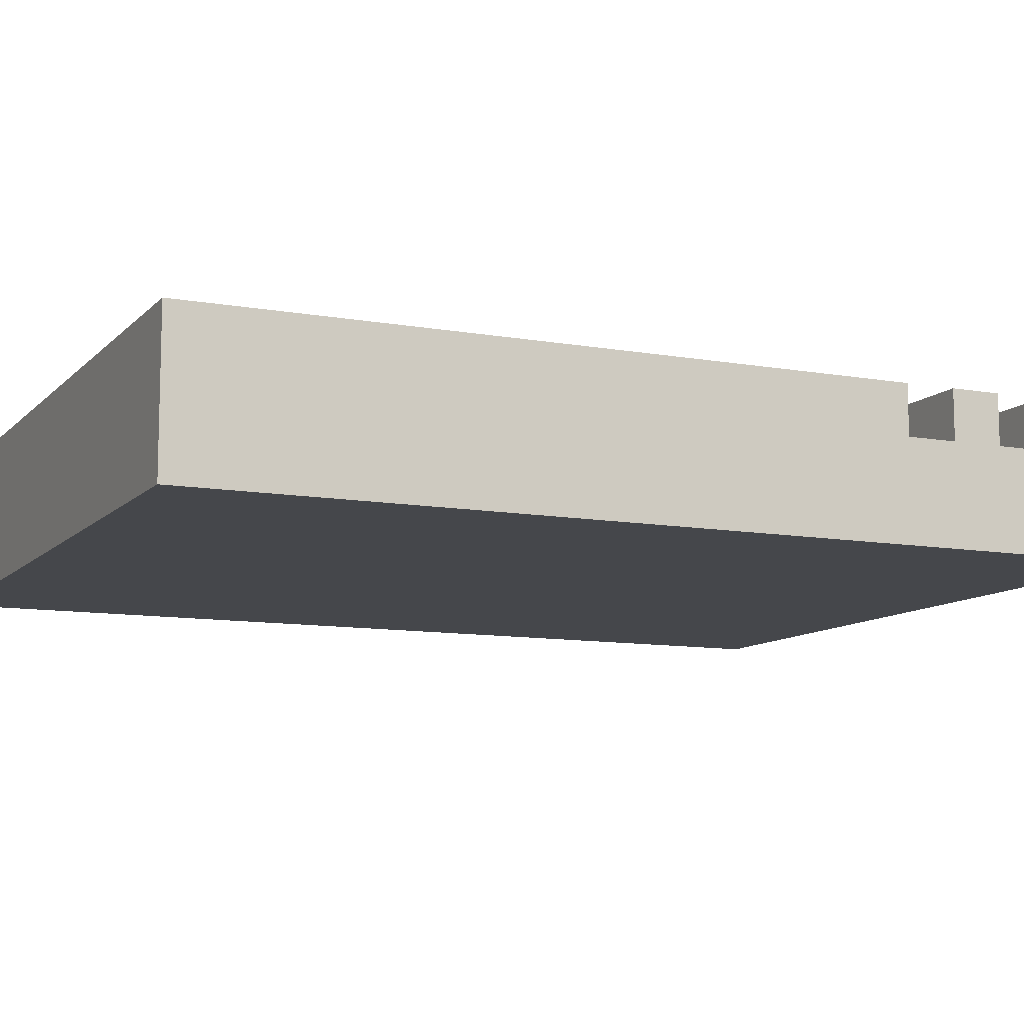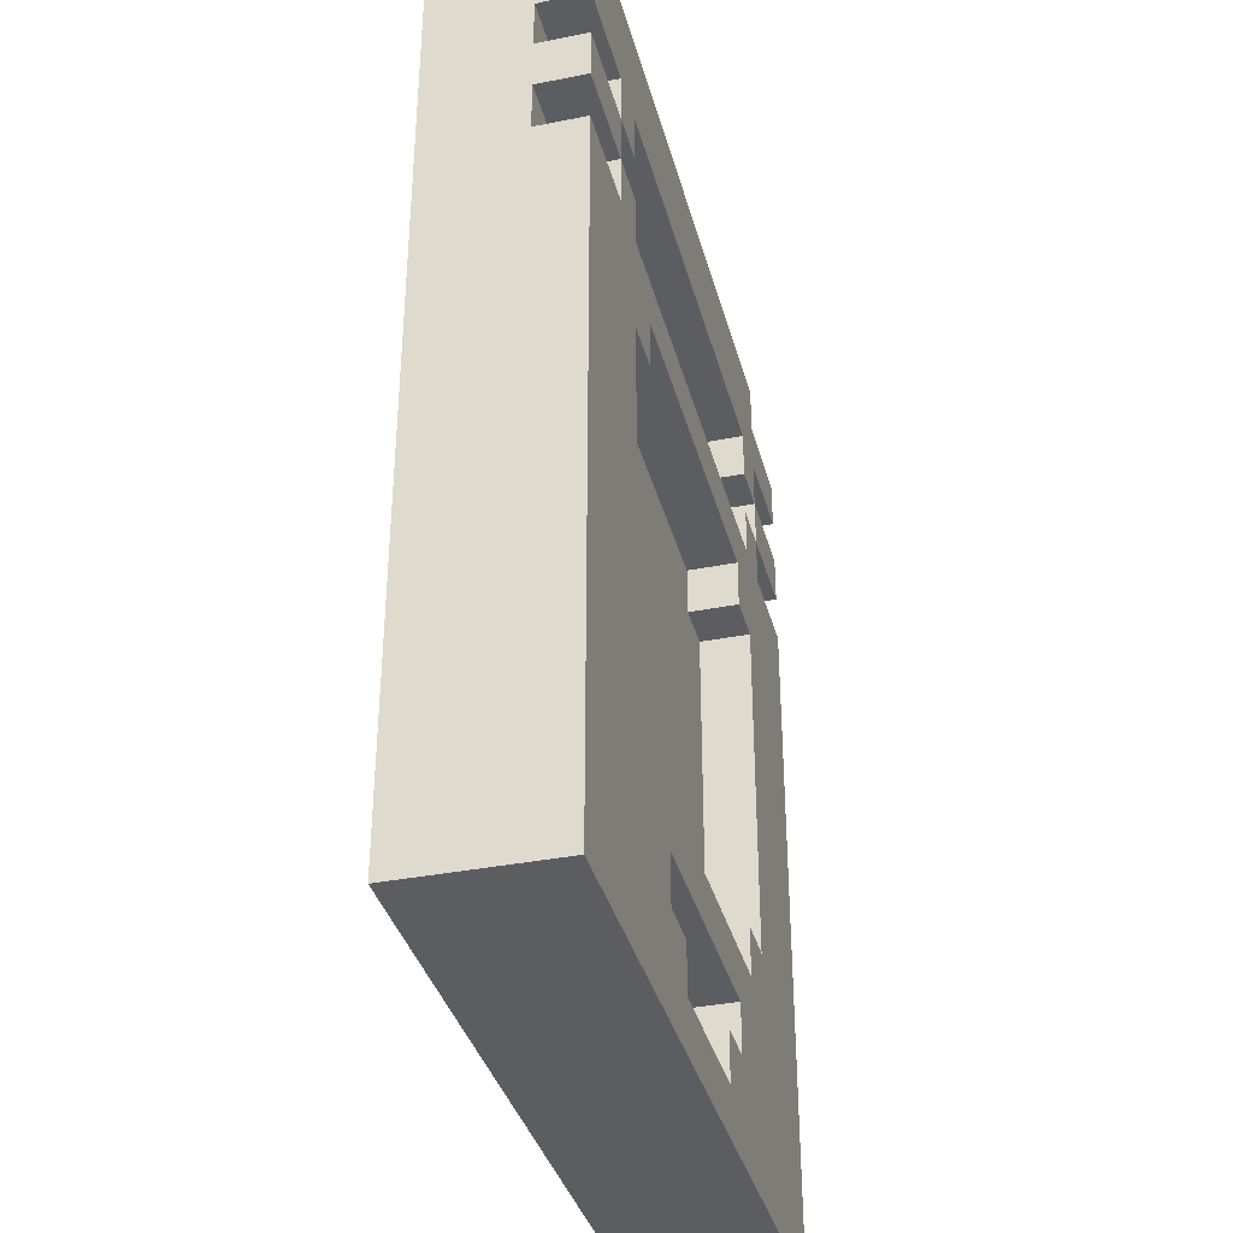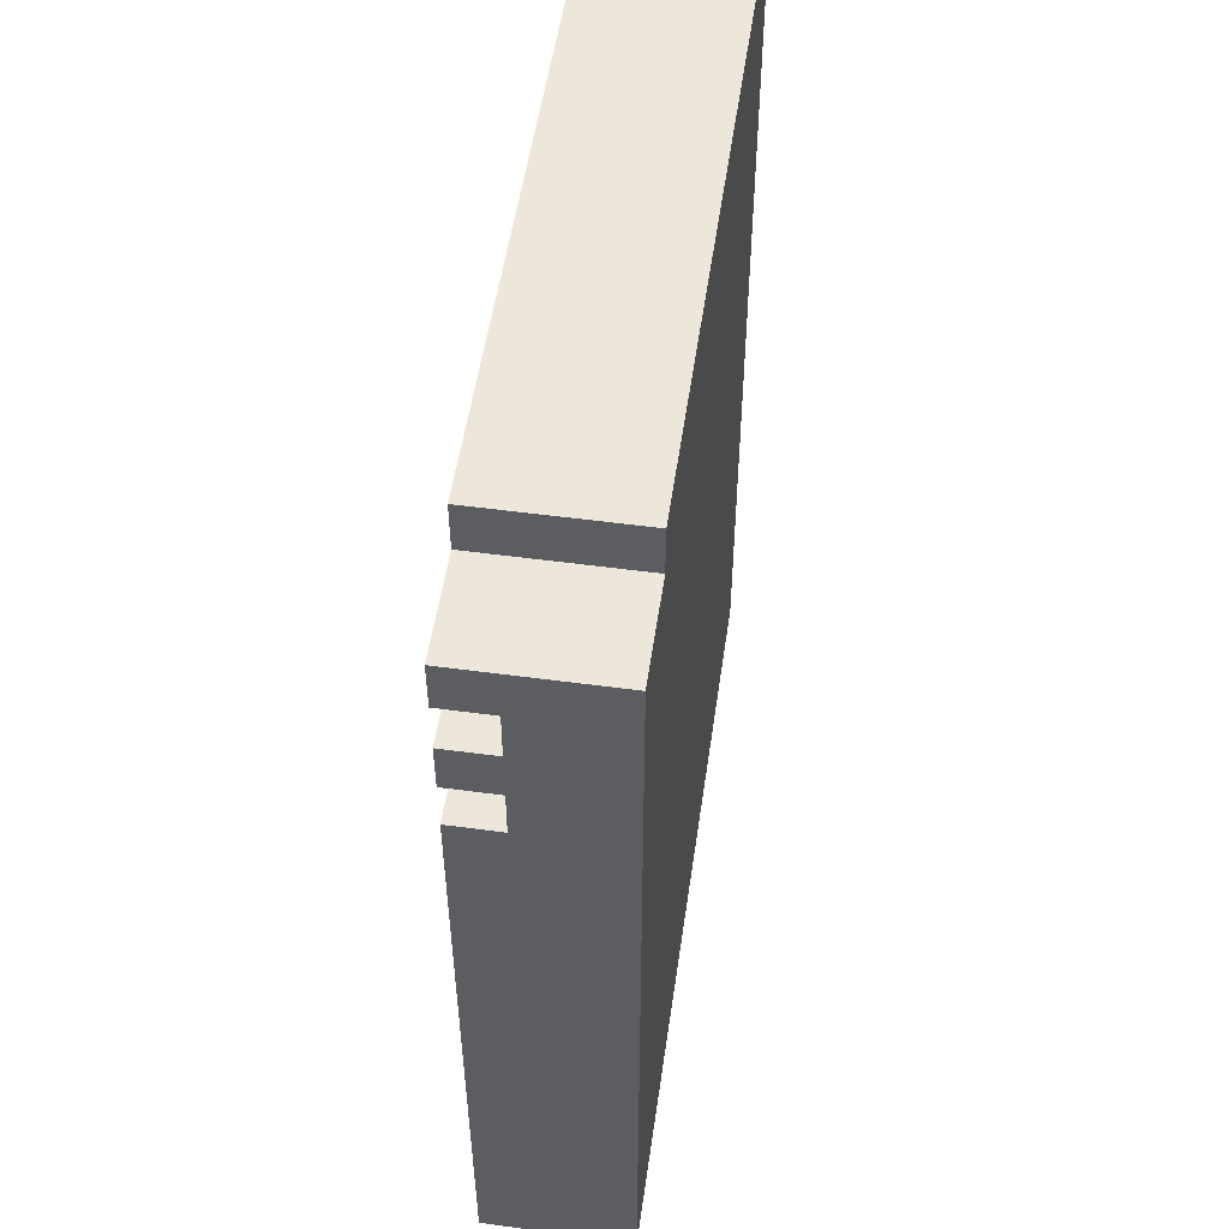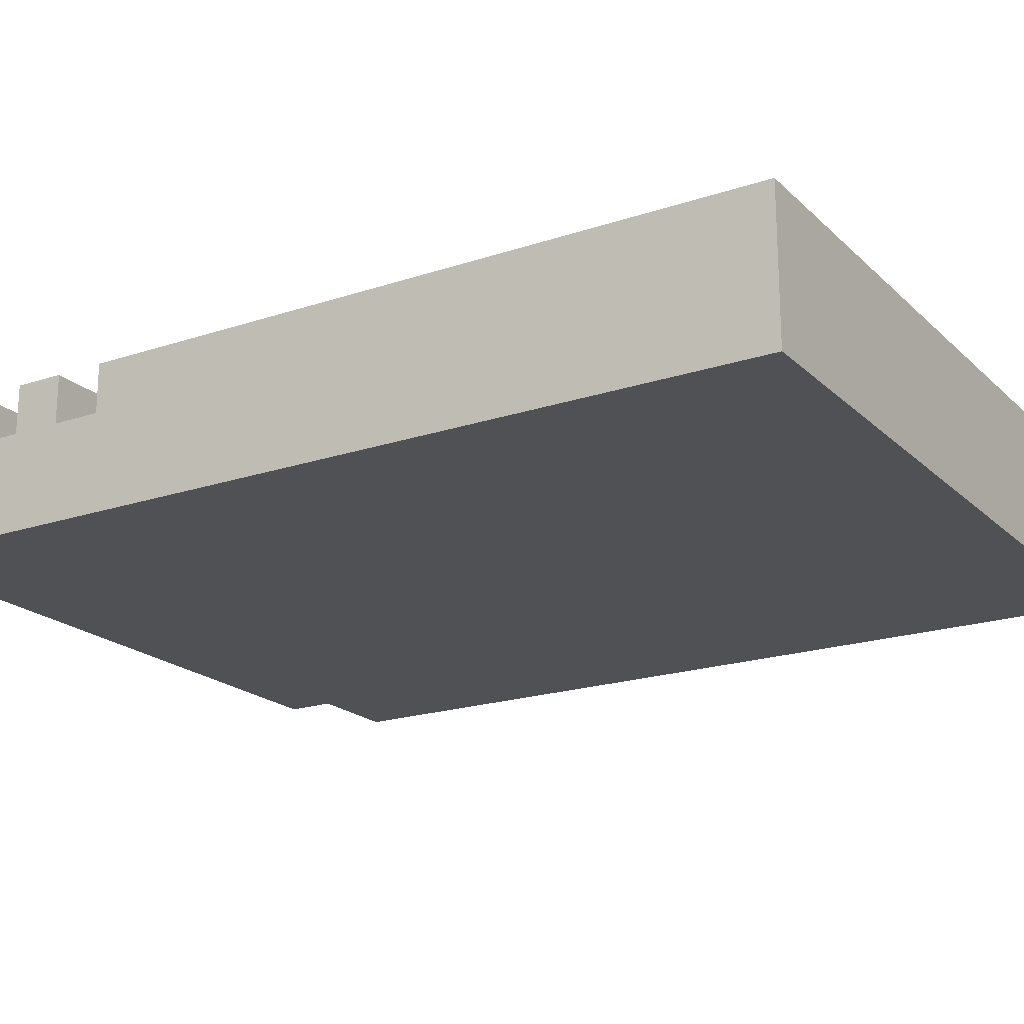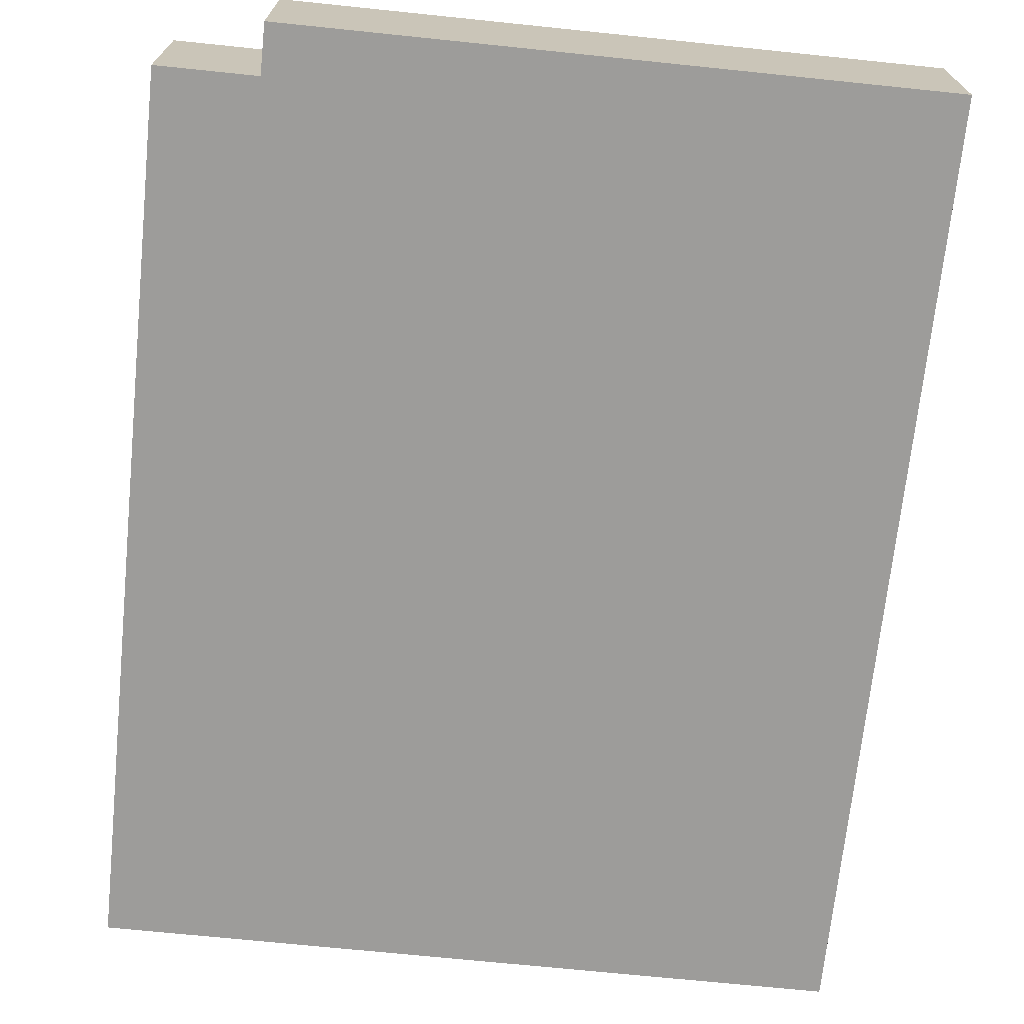
<metadata>
{"format":"obj","ext":"obj","renderer":"f3d","projection":"perspective","resolution":1024,"background":"white","views":[{"elev":-10.2,"azim":65.4,"up":"+Z"},{"elev":-36.3,"azim":-75.5,"up":"+Y"},{"elev":53.2,"azim":98.2,"up":"+Y"},{"elev":-20.0,"azim":-58.4,"up":"+Z"},{"elev":-70.1,"azim":174.1,"up":"+Z"}]}
</metadata>
<code>
o
v -0.7 0 0.2
v -0.7 0 -0.1
v -0.7 1.4 0.2
v -0.7 1.4 0.1
v -0.7 1.4 0
v -0.7 1.5 0.2
v -0.7 1.5 0.1
v -0.7 1.5 0
v -0.7 1.6 0.2
v -0.7 1.6 0.1
v -0.7 1.6 0
v -0.7 1.7 0.2
v -0.7 1.7 0.1
v -0.7 1.7 0
v -0.7 1.9 0.2
v -0.7 1.9 -0.1
v -0.5 1.4 0.2
v -0.5 1.4 0.1
v -0.5 1.5 0.2
v -0.5 1.5 0.1
v -0.5 1.6 0.2
v -0.5 1.6 0.1
v -0.5 1.7 0.2
v -0.5 1.7 0.1
v 0.2 0.1 0.2
v 0.2 0.1 0.1
v 0.2 0.2 0.2
v 0.2 0.2 0.1
v 0.3 0.2 0.2
v 0.3 0.2 0.1
v 0.3 0.3 0.2
v 0.3 0.3 0.1
v 0.4 0.4 0.2
v 0.4 0.4 0.1
v 0.4 0.5 0.2
v 0.4 0.5 0.1
v 0.4 1.2 0.2
v 0.4 1.2 0.1
v 0.4 1.3 0.2
v 0.4 1.3 0.1
v 0.5 0.5 0.2
v 0.5 0.5 0.1
v 0.5 1.2 0.2
v 0.5 1.2 0.1
v 0.5 1.4 0.2
v 0.5 1.4 0.1
v 0.5 1.5 0.2
v 0.5 1.5 0.1
v 0.5 1.6 0.2
v 0.5 1.6 0.1
v 0.5 1.7 0.2
v 0.5 1.7 0.1
v 0.6 1.5 0.2
v 0.6 1.5 0.1
v 0.6 1.6 0.2
v 0.6 1.6 0.1
v -0.5 1.5 0.2
v -0.5 1.5 0.1
v -0.5 1.6 0.2
v -0.5 1.6 0.1
v -0.4 0.5 0.2
v -0.4 0.5 0.1
v -0.4 1.2 0.2
v -0.4 1.2 0.1
v -0.4 1.4 0.2
v -0.4 1.4 0.1
v -0.4 1.5 0.2
v -0.4 1.5 0.1
v -0.4 1.6 0.2
v -0.4 1.6 0.1
v -0.4 1.7 0.2
v -0.4 1.7 0.1
v -0.3 0.4 0.2
v -0.3 0.4 0.1
v -0.3 0.5 0.2
v -0.3 0.5 0.1
v -0.3 1.2 0.2
v -0.3 1.2 0.1
v -0.3 1.3 0.2
v -0.3 1.3 0.1
v -0.2 0.2 0.2
v -0.2 0.2 0.1
v -0.2 0.3 0.2
v -0.2 0.3 0.1
v -0.1 0.1 0.2
v -0.1 0.1 0.1
v -0.1 0.2 0.2
v -0.1 0.2 0.1
v 0.6 1.4 0.2
v 0.6 1.4 0.1
v 0.6 1.5 0.2
v 0.6 1.5 0.1
v 0.6 1.6 0.2
v 0.6 1.6 0.1
v 0.6 1.7 0.2
v 0.6 1.7 0.1
v 0.6 1.8 0.2
v 0.6 1.8 -0.1
v 0.6 1.9 0.2
v 0.6 1.9 -0.1
v 0.8 0 0.2
v 0.8 0 -0.1
v 0.8 1.4 0.2
v 0.8 1.4 0.1
v 0.8 1.4 0
v 0.8 1.5 0.2
v 0.8 1.5 0.1
v 0.8 1.5 0
v 0.8 1.6 0.2
v 0.8 1.6 0.1
v 0.8 1.6 0
v 0.8 1.7 0.2
v 0.8 1.7 0.1
v 0.8 1.7 0
v 0.8 1.8 0.2
v 0.8 1.8 -0.1
v -0.7 0 0.2
v -0.7 1.4 0.2
v -0.7 1.5 0.2
v -0.7 1.6 0.2
v -0.7 1.7 0.2
v -0.7 1.9 0.2
v -0.5 1.4 0.2
v -0.5 1.5 0.2
v -0.5 1.6 0.2
v -0.5 1.7 0.2
v -0.4 0.5 0.2
v -0.4 1.2 0.2
v -0.4 1.4 0.2
v -0.4 1.5 0.2
v -0.4 1.6 0.2
v -0.4 1.7 0.2
v -0.3 0.4 0.2
v -0.3 0.5 0.2
v -0.3 1.2 0.2
v -0.3 1.3 0.2
v -0.2 0.2 0.2
v -0.2 0.3 0.2
v -0.1 0.1 0.2
v -0.1 0.2 0.2
v 0.2 0.1 0.2
v 0.2 0.2 0.2
v 0.3 0.2 0.2
v 0.3 0.3 0.2
v 0.4 0.4 0.2
v 0.4 0.5 0.2
v 0.4 1.2 0.2
v 0.4 1.3 0.2
v 0.5 0.5 0.2
v 0.5 1.2 0.2
v 0.5 1.4 0.2
v 0.5 1.5 0.2
v 0.5 1.6 0.2
v 0.5 1.7 0.2
v 0.6 1.4 0.2
v 0.6 1.5 0.2
v 0.6 1.6 0.2
v 0.6 1.7 0.2
v 0.6 1.8 0.2
v 0.6 1.9 0.2
v 0.8 0 0.2
v 0.8 1.4 0.2
v 0.8 1.5 0.2
v 0.8 1.6 0.2
v 0.8 1.7 0.2
v 0.8 1.8 0.2
v -0.7 1.4 0.1
v -0.7 1.5 0.1
v -0.7 1.6 0.1
v -0.7 1.7 0.1
v -0.5 1.4 0.1
v -0.5 1.5 0.1
v -0.5 1.6 0.1
v -0.5 1.7 0.1
v -0.4 0.5 0.1
v -0.4 1.2 0.1
v -0.4 1.4 0.1
v -0.4 1.5 0.1
v -0.4 1.6 0.1
v -0.4 1.7 0.1
v -0.3 0.4 0.1
v -0.3 0.5 0.1
v -0.3 0.6 0.1
v -0.3 1.1 0.1
v -0.3 1.2 0.1
v -0.3 1.3 0.1
v -0.2 0.2 0.1
v -0.2 0.3 0.1
v -0.2 0.6 0.1
v -0.2 0.7 0.1
v -0.2 0.8 0.1
v -0.2 1 0.1
v -0.1 0.1 0.1
v -0.1 0.2 0.1
v -0.1 0.6 0.1
v -0.1 0.7 0.1
v -0.1 0.8 0.1
v -0.1 1 0.1
v 0 0.6 0.1
v 0 1.1 0.1
v 0.1 0.6 0.1
v 0.1 1.1 0.1
v 0.2 0.1 0.1
v 0.2 0.2 0.1
v 0.2 0.6 0.1
v 0.2 0.8 0.1
v 0.2 0.9 0.1
v 0.2 1 0.1
v 0.3 0.2 0.1
v 0.3 0.3 0.1
v 0.3 0.6 0.1
v 0.3 0.8 0.1
v 0.3 0.9 0.1
v 0.3 1 0.1
v 0.4 0.4 0.1
v 0.4 0.5 0.1
v 0.4 0.6 0.1
v 0.4 0.8 0.1
v 0.4 0.9 0.1
v 0.4 1.1 0.1
v 0.4 1.2 0.1
v 0.4 1.3 0.1
v 0.5 0.5 0.1
v 0.5 1.2 0.1
v 0.5 1.4 0.1
v 0.5 1.5 0.1
v 0.5 1.6 0.1
v 0.5 1.7 0.1
v 0.6 1.4 0.1
v 0.6 1.5 0.1
v 0.6 1.6 0.1
v 0.6 1.7 0.1
v 0.8 1.4 0.1
v 0.8 1.5 0.1
v 0.8 1.6 0.1
v 0.8 1.7 0.1
v -0.7 0 -0.1
v -0.7 1.9 -0.1
v 0.6 1.8 -0.1
v 0.6 1.9 -0.1
v 0.8 0 -0.1
v 0.8 1.8 -0.1
v -0.7 0 0.2
v 0.8 0 0.2
v -0.7 0 -0.1
v 0.8 0 -0.1
v -0.2 0.3 0.2
v 0.3 0.3 0.2
v -0.2 0.3 0.1
v 0.3 0.3 0.1
v -0.4 1.2 0.2
v -0.3 1.2 0.2
v 0.4 1.2 0.2
v 0.5 1.2 0.2
v -0.4 1.2 0.1
v -0.3 1.2 0.1
v 0.4 1.2 0.1
v 0.5 1.2 0.1
v -0.3 1.3 0.2
v 0.4 1.3 0.2
v -0.3 1.3 0.1
v 0.4 1.3 0.1
v -0.7 1.5 0.2
v -0.5 1.5 0.2
v 0.6 1.5 0.2
v 0.8 1.5 0.2
v -0.7 1.5 0.1
v -0.5 1.5 0.1
v 0.6 1.5 0.1
v 0.8 1.5 0.1
v -0.5 1.6 0.2
v -0.4 1.6 0.2
v 0.5 1.6 0.2
v 0.6 1.6 0.2
v -0.5 1.6 0.1
v -0.4 1.6 0.1
v 0.5 1.6 0.1
v 0.6 1.6 0.1
v -0.7 1.7 0.2
v -0.5 1.7 0.2
v -0.4 1.7 0.2
v 0.5 1.7 0.2
v 0.6 1.7 0.2
v 0.8 1.7 0.2
v -0.7 1.7 0.1
v -0.5 1.7 0.1
v -0.4 1.7 0.1
v 0.5 1.7 0.1
v 0.6 1.7 0.1
v 0.8 1.7 0.1
v -0.1 0.1 0.2
v 0.2 0.1 0.2
v -0.1 0.1 0.1
v 0.2 0.1 0.1
v -0.2 0.2 0.2
v -0.1 0.2 0.2
v 0.2 0.2 0.2
v 0.3 0.2 0.2
v -0.2 0.2 0.1
v -0.1 0.2 0.1
v 0.2 0.2 0.1
v 0.3 0.2 0.1
v -0.3 0.4 0.2
v 0.4 0.4 0.2
v -0.3 0.4 0.1
v 0.4 0.4 0.1
v -0.4 0.5 0.2
v -0.3 0.5 0.2
v 0.4 0.5 0.2
v 0.5 0.5 0.2
v -0.4 0.5 0.1
v -0.3 0.5 0.1
v 0.4 0.5 0.1
v 0.5 0.5 0.1
v -0.7 1.4 0.2
v -0.5 1.4 0.2
v -0.4 1.4 0.2
v 0.5 1.4 0.2
v 0.6 1.4 0.2
v 0.8 1.4 0.2
v -0.7 1.4 0.1
v -0.5 1.4 0.1
v -0.4 1.4 0.1
v 0.5 1.4 0.1
v 0.6 1.4 0.1
v 0.8 1.4 0.1
v -0.5 1.5 0.2
v -0.4 1.5 0.2
v 0.5 1.5 0.2
v 0.6 1.5 0.2
v -0.5 1.5 0.1
v -0.4 1.5 0.1
v 0.5 1.5 0.1
v 0.6 1.5 0.1
v -0.7 1.6 0.2
v -0.5 1.6 0.2
v 0.6 1.6 0.2
v 0.8 1.6 0.2
v -0.7 1.6 0.1
v -0.5 1.6 0.1
v 0.6 1.6 0.1
v 0.8 1.6 0.1
v 0.6 1.8 0.2
v 0.8 1.8 0.2
v 0.6 1.8 -0.1
v 0.8 1.8 -0.1
v -0.7 1.9 0.2
v 0.6 1.9 0.2
v -0.7 1.9 -0.1
v 0.6 1.9 -0.1
f 3 2 1
f 4 2 3
f 5 2 4
f 7 5 4
f 8 2 5
f 8 5 7
f 9 7 6
f 9 8 7
f 10 8 9
f 11 2 8
f 11 8 10
f 13 11 10
f 14 2 11
f 14 11 13
f 15 13 12
f 15 14 13
f 16 2 14
f 16 14 15
f 19 18 17
f 20 18 19
f 23 22 21
f 24 22 23
f 27 26 25
f 28 26 27
f 31 30 29
f 32 30 31
f 35 34 33
f 36 34 35
f 39 38 37
f 40 38 39
f 43 42 41
f 44 42 43
f 47 46 45
f 48 46 47
f 51 50 49
f 52 50 51
f 55 54 53
f 56 54 55
f 57 58 59
f 59 58 60
f 61 62 63
f 63 62 64
f 65 66 67
f 67 66 68
f 69 70 71
f 71 70 72
f 73 74 75
f 75 74 76
f 77 78 79
f 79 78 80
f 81 82 83
f 83 82 84
f 85 86 87
f 87 86 88
f 89 90 91
f 91 90 92
f 93 94 95
f 95 94 96
f 97 98 99
f 99 98 100
f 101 102 103
f 103 102 104
f 104 102 105
f 104 105 107
f 105 102 108
f 107 105 108
f 106 107 109
f 107 108 109
f 109 108 110
f 108 102 111
f 110 108 111
f 110 111 113
f 111 102 114
f 113 111 114
f 112 113 115
f 113 114 115
f 114 102 116
f 115 114 116
f 123 118 117
f 124 120 119
f 125 120 124
f 126 122 121
f 127 123 117
f 127 124 123
f 128 124 127
f 129 124 128
f 130 124 129
f 131 126 125
f 132 122 126
f 132 126 131
f 133 127 117
f 134 127 133
f 135 129 128
f 136 129 135
f 137 133 117
f 138 133 137
f 139 137 117
f 140 137 139
f 141 139 117
f 143 142 141
f 144 133 138
f 145 133 144
f 145 144 143
f 148 129 136
f 149 146 145
f 150 148 147
f 151 129 148
f 151 148 150
f 154 122 132
f 155 152 151
f 155 150 149
f 155 151 150
f 156 152 155
f 157 154 153
f 158 122 154
f 158 154 157
f 159 122 158
f 160 122 159
f 161 149 145
f 161 143 141
f 161 141 117
f 161 155 149
f 161 145 143
f 162 155 161
f 163 157 156
f 164 157 163
f 165 159 158
f 166 159 165
f 171 168 167
f 172 168 171
f 173 170 169
f 174 170 173
f 178 173 172
f 179 173 178
f 182 176 175
f 183 176 182
f 184 176 183
f 185 176 184
f 189 182 181
f 189 183 182
f 189 184 183
f 190 184 189
f 191 184 190
f 192 184 191
f 194 188 187
f 195 189 181
f 195 190 189
f 196 191 190
f 196 190 195
f 197 192 191
f 197 191 196
f 198 184 192
f 198 192 197
f 199 197 196
f 199 195 181
f 199 198 197
f 199 196 195
f 200 184 198
f 200 198 199
f 200 186 185
f 200 185 184
f 201 199 181
f 201 200 199
f 202 186 200
f 202 200 201
f 203 194 193
f 204 188 194
f 204 194 203
f 205 201 181
f 205 202 201
f 206 202 205
f 207 202 206
f 208 202 207
f 209 188 204
f 210 188 209
f 211 205 181
f 211 206 205
f 212 207 206
f 212 206 211
f 213 208 207
f 213 207 212
f 214 202 208
f 214 208 213
f 215 211 181
f 216 211 215
f 217 212 211
f 217 211 216
f 218 213 212
f 218 212 217
f 219 214 213
f 219 213 218
f 220 186 202
f 220 214 219
f 220 202 214
f 221 186 220
f 222 186 221
f 223 217 216
f 223 219 218
f 223 221 220
f 223 220 219
f 223 218 217
f 224 221 223
f 225 180 179
f 225 178 177
f 225 179 178
f 226 180 225
f 227 180 226
f 228 180 227
f 230 227 226
f 231 227 230
f 233 230 229
f 234 230 233
f 235 232 231
f 236 232 235
f 237 238 239
f 239 238 240
f 237 239 241
f 241 239 242
f 245 244 243
f 246 244 245
f 249 248 247
f 250 248 249
f 255 252 251
f 256 252 255
f 257 254 253
f 258 254 257
f 261 260 259
f 262 260 261
f 267 264 263
f 268 264 267
f 269 266 265
f 270 266 269
f 275 272 271
f 276 272 275
f 277 274 273
f 278 274 277
f 285 280 279
f 286 280 285
f 287 282 281
f 288 282 287
f 289 284 283
f 290 284 289
f 291 292 293
f 293 292 294
f 295 296 299
f 299 296 300
f 297 298 301
f 301 298 302
f 303 304 305
f 305 304 306
f 307 308 311
f 311 308 312
f 309 310 313
f 313 310 314
f 315 316 321
f 321 316 322
f 317 318 323
f 323 318 324
f 319 320 325
f 325 320 326
f 327 328 331
f 331 328 332
f 329 330 333
f 333 330 334
f 335 336 339
f 339 336 340
f 337 338 341
f 341 338 342
f 343 344 345
f 345 344 346
f 347 348 349
f 349 348 350

</code>
